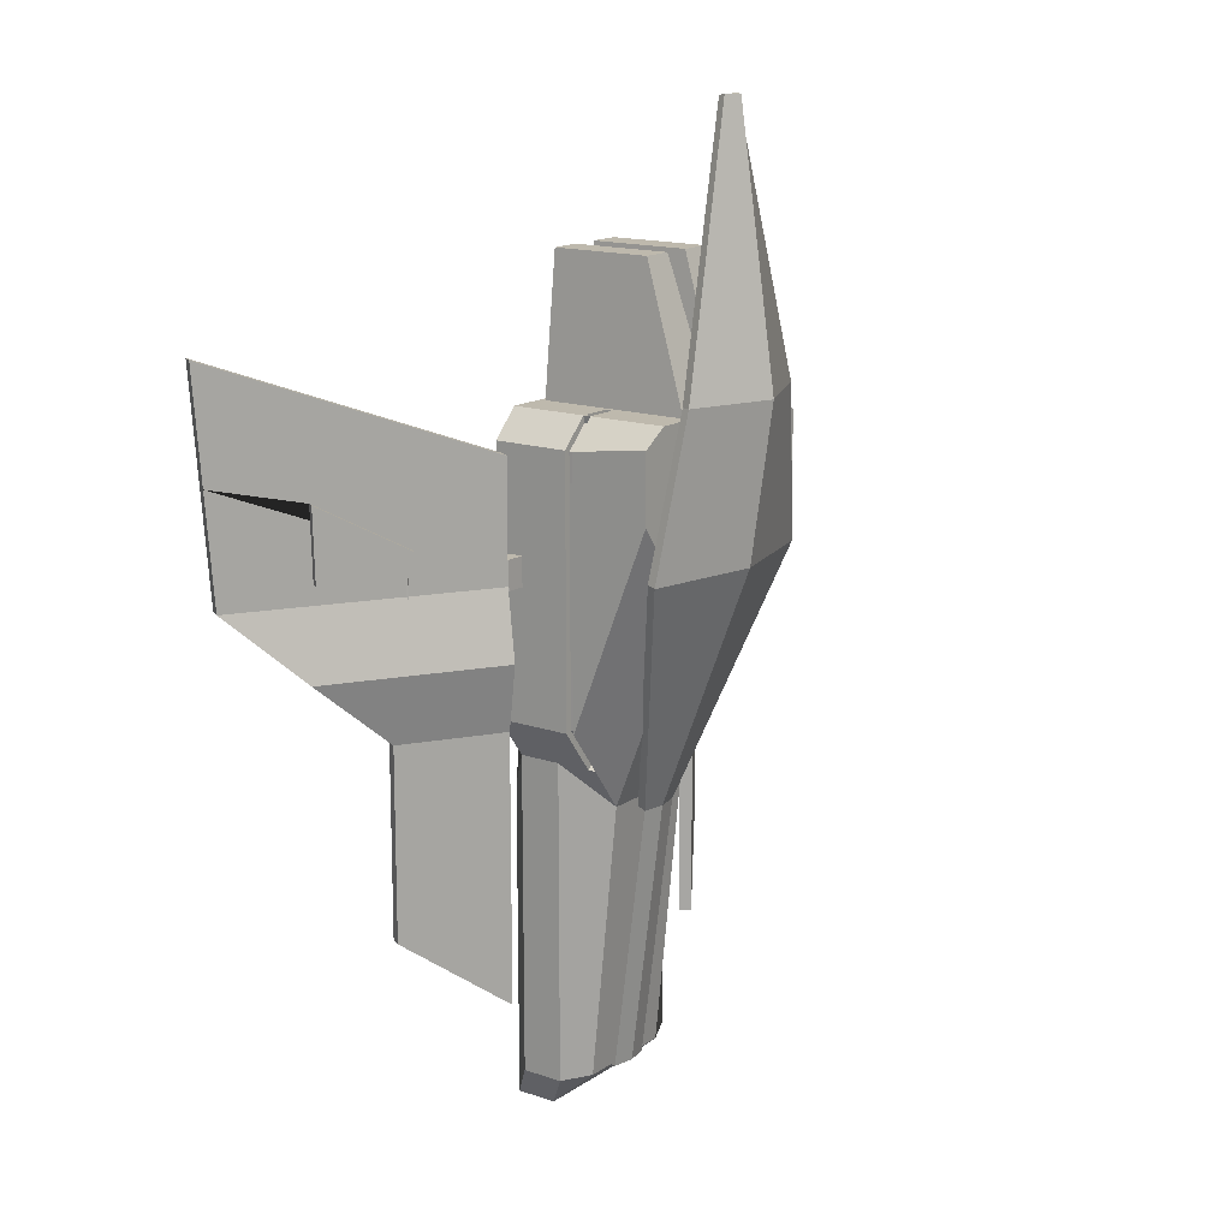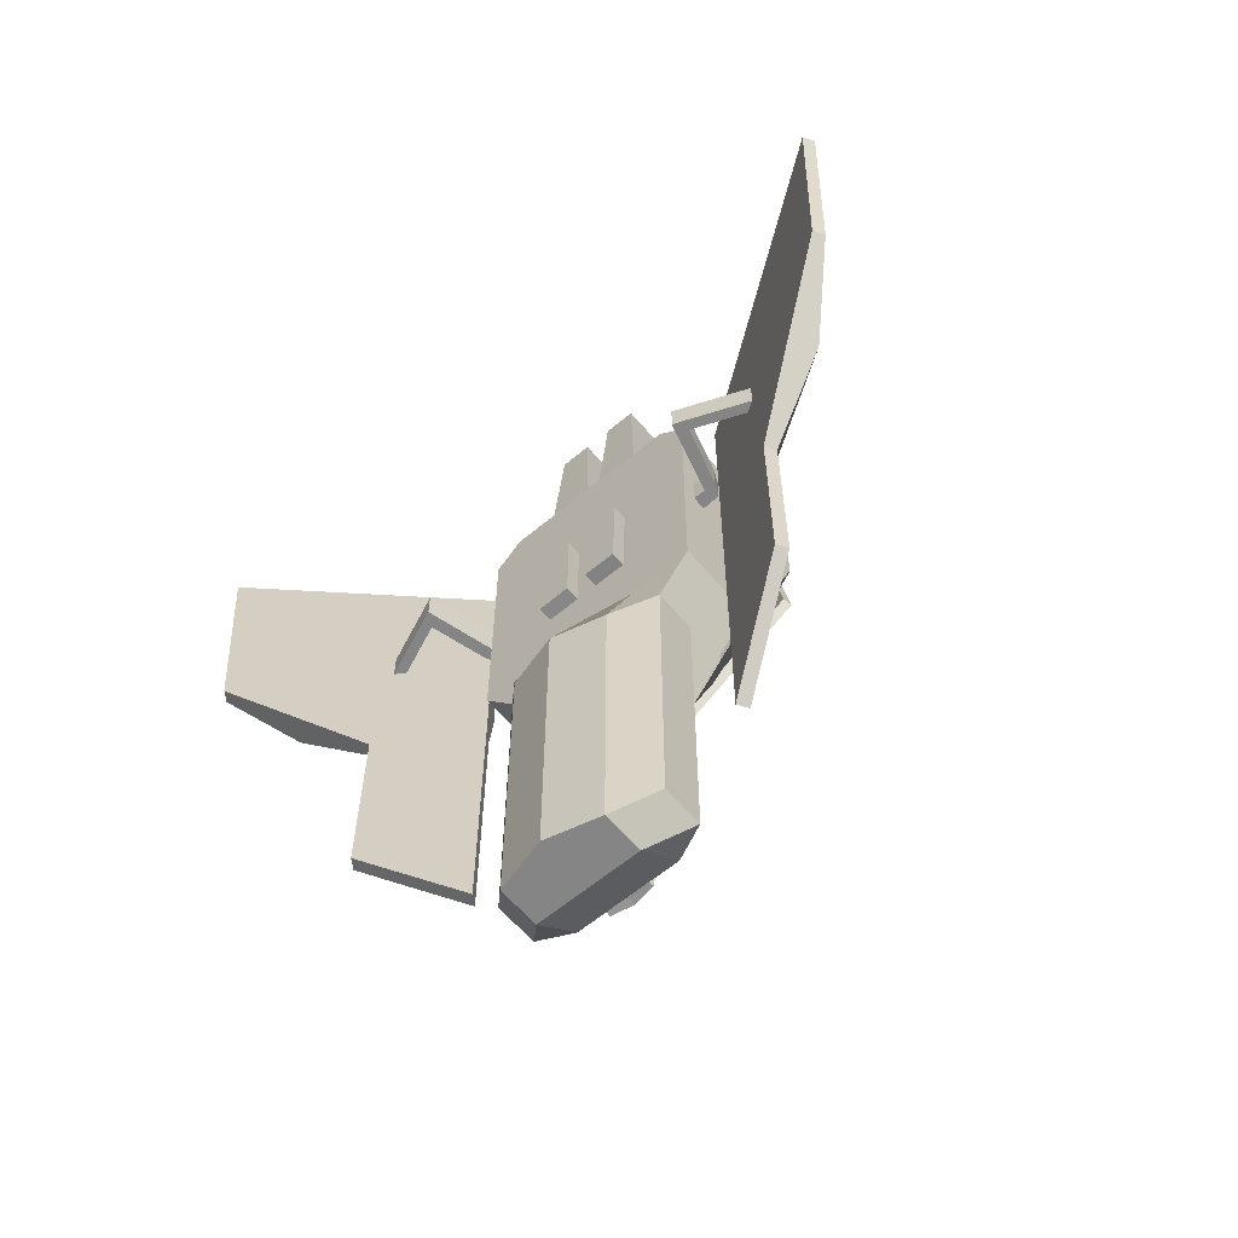
<metadata>
{"format":"obj","ext":"obj","renderer":"f3d","projection":"perspective","resolution":1024,"background":"white","views":[{"elev":15.2,"azim":125.8,"up":"+Z"},{"elev":-61.7,"azim":40.3,"up":"+Z"}]}
</metadata>
<code>
o Cube.002_Cube.003
v -3.167 -2.774 1.591
v -3.223 -2.685 1.591
v -1.186 -1.514 0.7297
v -1.242 -1.425 0.7297
v -3.064 -2.709 -0.2719
v -1.871 -1.826 -0.1177
v -2.509 -2.231 -0.1152
v -1.186 -1.514 -0.2745
v -2.021 -1.921 -1.414
v -1.186 -1.514 -1.415
v -1.965 -2.01 -1.414
v -1.242 -1.425 -1.415
v -1.244 -1.426 -3.658
v -1.187 -1.515 -3.658
v -1.967 -2.011 -3.009
v -2.023 -1.922 -3.009
v -3.115 -2.741 0.6594
v -1.871 -1.826 0.0778
v -2.521 -2.239 0.493
v -1.186 -1.514 0.2276
v -2.514 -2.359 -0.8428
v -1.315 -1.311 -0.8447
v -2.644 -2.156 -0.8428
v -1.186 -1.514 -0.8447
v -1.243 -1.426 -2.537
v -2.022 -1.922 -2.211
v -1.186 -1.515 -2.537
v -1.966 -2.01 -2.211
v -3.172 -2.653 0.6594
v -3.12 -2.62 -0.2719
v -1.242 -1.425 -0.2745
v -1.242 -1.425 0.2276
v -2.556 -2.183 0.493
v -2.544 -2.176 -0.1152
v -1.907 -1.77 -0.1177
v -1.907 -1.77 0.0778
v 3.167 -2.774 1.591
v 3.223 -2.685 1.591
v 1.186 -1.514 0.7297
v 1.242 -1.425 0.7297
v 3.064 -2.709 -0.2719
v 1.871 -1.826 -0.1177
v 2.509 -2.231 -0.1152
v 1.186 -1.514 -0.2745
v 2.021 -1.921 -1.414
v 1.186 -1.514 -1.415
v 1.965 -2.01 -1.414
v 1.242 -1.425 -1.415
v 1.244 -1.426 -3.658
v 1.187 -1.515 -3.658
v 1.967 -2.011 -3.009
v 2.023 -1.922 -3.009
v 3.115 -2.741 0.6594
v 1.871 -1.826 0.0778
v 2.521 -2.239 0.493
v 1.186 -1.514 0.2276
v 2.514 -2.359 -0.8428
v 1.315 -1.311 -0.8447
v 2.644 -2.156 -0.8428
v 1.186 -1.514 -0.8447
v 1.243 -1.426 -2.537
v 2.022 -1.922 -2.211
v 1.186 -1.515 -2.537
v 1.966 -2.01 -2.211
v 3.172 -2.653 0.6594
v 3.12 -2.62 -0.2719
v 1.242 -1.425 -0.2745
v 1.242 -1.425 0.2276
v 2.556 -2.183 0.493
v 2.544 -2.176 -0.1152
v 1.907 -1.77 -0.1177
v 1.907 -1.77 0.0778
v -1 -1 -1.427
v -0.4436 -1 -2.159
v -0.4436 -0.3358 -0.4517
v -1 -0.3358 0.2799
v -0.4436 -1.991 -2.159
v -1 -1.717 -1.427
v -0.7218 -1.717 -1.793
v -0.7218 -0.3358 -0.08587
v -0.7218 -1 -1.793
v -0.4436 -1.991 -4.854
v -0.4436 -1.236 -4.506
v -0.7218 -1.717 -4.489
v -1 -1.359 -1.427
v -0.7218 -1.359 -1.793
v -0.4436 -1.638 -4.854
v -0.7218 -1.359 -4.489
v -1 -1.717 0.5145
v -1 -1.597 -0.09136
v -1 -1.597 -0.3359
v -1 -1.717 -0.9418
v -1 -1 0.5145
v -1 -1 0.02909
v -1 -1 -0.4564
v -1 -1 -0.9418
v -1 -0.3358 0.4239
v -1 -0.3358 0.568
v -1 -0.3358 0.712
v -1 -0.3358 0.856
v -1 -1.359 -0.9418
v -1 -1.479 -0.3359
v -1 -1.479 -0.09136
v -1 -1.359 0.5145
v -1 -1.717 0.02909
v -1 -1.717 -0.4564
v -1 -1.359 -0.4564
v -1 -1.359 0.02909
v -1.206 -1.591 -0.09136
v -1.206 -1.591 -0.3359
v -1.156 -1.485 -0.3359
v -1.156 -1.485 -0.09136
v -1.078 -1.482 -0.09136
v -1.103 -1.594 -0.09136
v -1.103 -1.594 -0.3359
v -1.078 -1.482 -0.3359
v -1.366 -2.156 -0.09136
v -1.366 -2.156 -0.3359
v -1.271 -2.194 -0.09136
v -1.271 -2.194 -0.3359
v -1.342 -2.073 -0.3359
v -1.342 -2.073 -0.09136
v -1.246 -2.106 -0.09136
v -1.246 -2.106 -0.3359
v -1.956 -1.913 -0.09136
v -1.956 -1.913 -0.3359
v -1.907 -1.841 -0.3359
v -1.907 -1.841 -0.09136
v -0.4496 -0.3862 1
v -0.5 -1 1
v -0.4496 -1.667 1
v -0.5 -1.359 1
v -0.75 -0.3358 1
v -0.75 -1 1
v -0.75 -1.717 1
v -0.75 -1.359 1
v -0.7252 -1.717 -1.451
v -0.7302 -1.717 -0.9612
v -0.7351 -1.717 -0.4709
v -0.7401 -1.717 0.01942
v -0.745 -1.717 0.5097
v -0.4561 -1.717 -1.457
v -0.3744 -1.717 -0.8713
v -0.3815 -1.717 -0.4723
v -0.3887 -1.717 -0.07401
v -0.4912 -1.717 0.5087
v -0.7316 -0.3358 0.2927
v -0.4724 -0.3358 0.2906
v -0.7353 -0.3358 0.4341
v -0.739 -0.3358 0.5756
v -0.7426 -0.3358 0.7171
v -0.7463 -0.3358 0.8585
v -0.4779 -0.3358 0.4325
v -0.4834 -0.3358 0.5744
v -0.489 -0.3358 0.7162
v -0.4945 -0.3358 0.8581
v -0.4649 -1.717 -0.9653
v -0.4737 -1.717 -0.474
v -0.4824 -1.717 0.01735
v -0.09213 -1.717 -0.48
v -0.09213 -1.717 -0.8653
v -0.09213 -1.717 -0.07159
v -0.09213 -1.841 -0.8653
v -0.09213 -1.841 -0.48
v -0.09213 -1.841 -0.07159
v -0.3815 -1.841 -0.4723
v -0.3744 -1.841 -0.8713
v -0.3887 -1.841 -0.07401
v -0.5 -1.717 1
v -0.05042 -1 1
v -0.05042 -1.667 1
v -0.05042 -1.359 1
v -0.05042 -0.3862 1
v -0.5 -0.3358 1
v -0.4496 -1 1
v -0.4496 -1.359 1
v -0.3827 -1.174 2.167
v -0.1173 -1.174 2.167
v -0.3827 -1.413 2.167
v -0.1173 -1.413 2.167
v -0.1173 -1.618 2.167
v -0.1173 -0.7664 2.167
v -0.3827 -1.618 2.167
v -0.3827 -0.7664 2.167
v -0.7713 -1.717 1
v -1 -1.717 0.7713
v -1 -1 0.7713
v -0.7713 -1 1
v -1 -0.3358 0.856
v -0.7713 -0.3358 1
v -0.7713 -1.359 1
v -1 -1.359 0.7713
v -1 -1.067 -1.427
v -0.7218 -1.067 -1.793
v -1 -1.067 0.5145
v -1 -1.067 0.02909
v -1 -1.067 -0.4564
v -1 -1.067 -0.9418
v -0.05042 -1.067 1
v -0.5 -1.067 1
v -0.75 -1.067 1
v -0.4496 -1.067 1
v -0.1173 -1.219 2.167
v -0.3827 -1.219 2.167
v -1 -1.067 0.7713
v -0.7713 -1.067 1
v -0.6788 -1 -1.76
v -0.9488 -1 -1.41
v -0.946 -1 -0.9418
v -0.9488 -1.067 -1.41
v -0.946 -1 0.5145
v -0.946 -1 0.02909
v -0.946 -1 -0.4564
v -0.75 -1 0.946
v -0.5 -1 0.946
v -0.9501 -1 0.7506
v -0.759 -1 0.9365
v -0.759 -1.067 0.9365
v -0.6788 -1.067 -1.76
v -0.946 -1.067 0.5145
v -0.946 -1.067 0.02909
v -0.946 -1.067 -0.4564
v -0.946 -1.067 -0.9418
v -0.5 -1.067 0.946
v -0.75 -1.067 0.946
v -0.9501 -1.067 0.7506
v 1 -1 -1.427
v 0.4435 -1 -2.159
v 0.4435 -0.3358 -0.4517
v 1 -0.3358 0.2799
v 0.4435 -1.991 -2.159
v 1 -1.717 -1.427
v 0.7218 -1.717 -1.793
v 0.7218 -0.3358 -0.08587
v 0.7218 -1 -1.793
v 0.4435 -1.991 -4.854
v -1e-06 -2.109 -2.159
v 0.4435 -1.236 -4.506
v 0.7218 -1.717 -4.489
v -1e-06 -1 -2.159
v 1 -1.359 -1.427
v 0.7218 -1.359 -1.793
v 0.4435 -1.638 -4.854
v 0.7218 -1.359 -4.489
v -0 -0.3358 -0.4517
v -2e-06 -2.109 -4.854
v -2e-06 -1.236 -4.506
v -2e-06 -1.638 -4.854
v 1 -1.717 0.5145
v 1 -1.597 -0.09136
v 1 -1.597 -0.3359
v 1 -1.717 -0.9418
v 1 -1 0.5145
v 1 -1 0.02908
v 1 -1 -0.4564
v 1 -1 -0.9418
v 1 -0.3358 0.4239
v 1 -0.3358 0.568
v 1 -0.3358 0.712
v 1 -0.3358 0.856
v 1 -1.359 -0.9418
v 1 -1.479 -0.3359
v 1 -1.479 -0.09136
v 1 -1.359 0.5145
v 1 -1.717 0.02908
v 1 -1.717 -0.4564
v 1 -1.359 -0.4564
v 1 -1.359 0.02908
v 1.206 -1.591 -0.09136
v 1.206 -1.591 -0.3359
v 1.156 -1.485 -0.3359
v 1.156 -1.485 -0.09136
v 1.078 -1.482 -0.09136
v 1.103 -1.594 -0.09136
v 1.103 -1.594 -0.3359
v 1.078 -1.482 -0.3359
v 1.366 -2.156 -0.09136
v 1.366 -2.156 -0.3359
v 1.271 -2.194 -0.09136
v 1.271 -2.194 -0.3359
v 1.342 -2.073 -0.3359
v 1.342 -2.073 -0.09136
v 1.246 -2.106 -0.09136
v 1.246 -2.106 -0.3359
v 1.956 -1.913 -0.09136
v 1.956 -1.913 -0.3359
v 1.907 -1.841 -0.3359
v 1.907 -1.841 -0.09136
v 0 -1 1
v 0 -0.3358 1
v 0 -1.717 1
v 0 -1.359 1
v 0.4496 -0.3862 1
v 0.5 -1 1
v 0.4496 -1.667 1
v 0.5 -1.359 1
v 0.75 -0.3358 1
v 0.75 -1 1
v 0.75 -1.717 1
v 0.75 -1.359 1
v 0.7252 -1.717 -1.451
v 0.7302 -1.717 -0.9612
v 0.7351 -1.717 -0.4709
v 0.7401 -1.717 0.01942
v 0.745 -1.717 0.5097
v 0.4561 -1.717 -1.457
v 0.3744 -1.717 -0.8713
v 0.3815 -1.717 -0.4723
v 0.3887 -1.717 -0.07401
v 0.4912 -1.717 0.5087
v -1e-06 -1.717 -1.467
v -0 -1.717 -0.9556
v -0 -1.717 -0.48
v 0 -1.717 0.0213
v 0 -1.717 0.4735
v 0.7316 -0.3358 0.2927
v 0.4724 -0.3358 0.2906
v 0 -0.3358 0.2889
v 0.7353 -0.3358 0.4341
v 0.739 -0.3358 0.5756
v 0.7426 -0.3358 0.7171
v 0.7463 -0.3358 0.8585
v 0.4779 -0.3358 0.4325
v 0.4834 -0.3358 0.5744
v 0.489 -0.3358 0.7162
v 0.4945 -0.3358 0.8581
v 0 -0.3358 0.4311
v 0 -0.3358 0.5733
v 0 -0.3358 0.7156
v 0 -0.3358 0.8578
v 0.4649 -1.717 -0.9653
v 0.4737 -1.717 -0.474
v 0.4824 -1.717 0.01735
v 0.09213 -1.717 -0.48
v 0.09213 -1.717 -0.8653
v 0.09213 -1.717 -0.07159
v 0.09213 -1.841 -0.8653
v 0.09213 -1.841 -0.48
v 0.09213 -1.841 -0.07159
v 0.3815 -1.841 -0.4723
v 0.3744 -1.841 -0.8713
v 0.3887 -1.841 -0.07401
v 0.5 -1.717 1
v 0.05042 -1 1
v 0.05042 -1.667 1
v 0.05042 -1.359 1
v 0.05042 -0.3862 1
v 0.5 -0.3358 1
v 0.4496 -1 1
v 0.4496 -1.359 1
v 0.3827 -1.174 2.167
v 0.1173 -1.174 2.167
v 0.3827 -1.413 2.167
v 0.1173 -1.413 2.167
v 0.1173 -1.618 2.167
v 0.1173 -0.7664 2.167
v 0.3827 -1.618 2.167
v 0.3827 -0.7664 2.167
v 0.7713 -1.717 1
v 1 -1.717 0.7713
v 1 -1 0.7713
v 0.7713 -1 1
v 1 -0.3358 0.856
v 0.7713 -0.3358 1
v 0.7713 -1.359 1
v 1 -1.359 0.7713
v 1 -1.067 -1.427
v 0.7218 -1.067 -1.793
v 1 -1.067 0.5145
v 1 -1.067 0.02908
v 1 -1.067 -0.4564
v 1 -1.067 -0.9418
v 0.05042 -1.067 1
v 0.5 -1.067 1
v 0.75 -1.067 1
v 0 -1.067 1
v 0.4496 -1.067 1
v 0.1173 -1.219 2.167
v 0.3827 -1.219 2.167
v 1 -1.067 0.7713
v 0.7713 -1.067 1
v 0.6788 -1 -1.76
v 0.9488 -1 -1.41
v 0.946 -1 -0.9418
v 0.9488 -1.067 -1.41
v 0.946 -1 0.5145
v 0.946 -1 0.02908
v 0.946 -1 -0.4564
v 0.75 -1 0.946
v 0.5 -1 0.946
v 0.9501 -1 0.7506
v 0.759 -1 0.9365
v 0.759 -1.067 0.9365
v 0.6788 -1.067 -1.76
v 0.946 -1.067 0.5145
v 0.946 -1.067 0.02908
v 0.946 -1.067 -0.4564
v 0.946 -1.067 -0.9418
v 0.5 -1.067 0.946
v 0.75 -1.067 0.946
v 0.9501 -1.067 0.7506
v -0.9468 -0.2915 -0.1817
v -0.696 -0.1701 1.133
v 0 -0.07192 -0.1817
v -0 0.1169 1.133
v 0.9468 -0.2915 -0.1817
v 0.696 -0.1701 1.133
v -0.08721 -0.2915 3.345
v -0 -0.2043 3.345
v 0.08721 -0.2915 3.345
v -0.1906 -0.9045 -2.245
v -0 -0.8689 -2.245
v 0.1906 -0.9045 -2.245
v -0.1906 -1.198 -4.514
v 0 -1.162 -4.514
v 0.1906 -1.198 -4.514
v -0.9265 -0.3669 -0.1644
v -0.6677 -0.2449 1.131
v -0 -0.1499 -0.1639
v -0 0.037 1.13
v 0.9265 -0.3669 -0.1644
v 0.6677 -0.2449 1.131
v -0.05309 -0.3629 3.333
v -0 -0.2832 3.332
v 0.05309 -0.3629 3.333
v -0.1749 -0.9804 -2.225
v -0 -0.9464 -2.225
v 0.1749 -0.9804 -2.225
v -0.176 -1.276 -4.504
v 0 -1.242 -4.504
v 0.176 -1.276 -4.504
f 20 32 4 3
f 3 4 2 1
f 17 20 3 1
f 32 29 2 4
f 17 29 30 5
f 22 23 30 31
f 21 24 8 5
f 24 22 31 8
f 21 23 9 11
f 26 25 13 16
f 14 15 16 13
f 25 27 14 13
f 28 26 16 15
f 27 28 15 14
f 1 2 29 17
f 6 7 34 35
f 5 8 20 17
f 8 31 32 20
f 5 30 23 21
f 10 12 22 24
f 11 10 24 21
f 12 9 23 22
f 10 11 28 27
f 11 9 26 28
f 12 10 27 25
f 9 12 25 26
f 19 7 30 29
f 7 6 31 30
f 6 18 32 31
f 18 19 29 32
f 35 34 33 36
f 18 6 35 36
f 7 19 33 34
f 19 18 36 33
f 56 39 40 68
f 39 37 38 40
f 53 37 39 56
f 68 40 38 65
f 53 41 66 65
f 58 67 66 59
f 57 41 44 60
f 60 44 67 58
f 57 47 45 59
f 62 52 49 61
f 50 49 52 51
f 61 49 50 63
f 64 51 52 62
f 63 50 51 64
f 37 53 65 38
f 42 71 70 43
f 41 53 56 44
f 44 56 68 67
f 41 57 59 66
f 46 60 58 48
f 47 57 60 46
f 48 58 59 45
f 46 63 64 47
f 47 64 62 45
f 48 61 63 46
f 45 62 61 48
f 55 65 66 43
f 43 66 67 42
f 42 67 68 54
f 54 68 65 55
f 71 72 69 70
f 54 72 71 42
f 43 70 69 55
f 55 69 72 54
f 133 152 100 189 190
f 200 201 136 132
f 96 97 76 73
f 80 81 73 76
f 187 189 100 93
f 101 85 78 92
f 85 86 79 78
f 75 74 81 80
f 88 87 82 84
f 83 247 248 87
f 87 248 246 82
f 237 77 82 246
f 77 79 84 82
f 83 87 88
f 86 74 83 88
f 81 74 86 194
f 79 86 88 84
f 193 194 86 85
f 198 193 85 101
f 205 195 104 192
f 74 240 247 83
f 74 75 245 240
f 134 133 190 188
f 195 196 108 104
f 196 197 107 108
f 197 198 101 107
f 185 186 89 141 135
f 104 108 105 89
f 114 113 112 109
f 107 101 92 106
f 201 206 191 136
f 93 100 99 94
f 94 99 98 95
f 95 98 97 96
f 90 91 106 105
f 102 103 108 107
f 103 90 105 108
f 91 102 107 106
f 112 111 110 109
f 121 118 126 127
f 116 115 110 111
f 113 116 111 112
f 103 102 116 113
f 102 91 115 116
f 91 90 114 115
f 90 103 113 114
f 120 119 117 118
f 123 122 117 119
f 124 123 119 120
f 121 124 120 118
f 110 115 124 121
f 115 114 123 124
f 114 109 122 123
f 109 110 121 122
f 128 127 126 125
f 122 121 127 128
f 118 117 125 126
f 117 122 128 125
f 199 170 178 203
f 170 173 182 178
f 202 176 179 204
f 132 136 135 169
f 130 174 133 134
f 78 79 137
f 92 78 137 138
f 106 92 138 139
f 105 106 139 140
f 89 105 140 141
f 136 191 185 135
f 77 142 137 79
f 138 137 142 157
f 139 138 157 158
f 140 139 158 159
f 141 140 159 146
f 169 135 141 146
f 237 311 142 77
f 157 142 311 312
f 161 160 164 163
f 162 145 168 165
f 146 159 314 315
f 291 169 146 315
f 80 76 147
f 75 80 147 148
f 245 75 148 318
f 97 149 147 76
f 149 153 148 147
f 153 327 318 148
f 98 150 149 97
f 99 151 150 98
f 100 152 151 99
f 133 174 156 152
f 152 156 155 151
f 151 155 154 150
f 150 154 153 149
f 154 328 327 153
f 155 329 328 154
f 156 330 329 155
f 290 330 156 174
f 143 144 158 157
f 144 145 159 158
f 160 161 312 313
f 162 160 313 314
f 161 143 157 312
f 145 162 314 159
f 166 167 163 164
f 168 166 164 165
f 145 144 166 168
f 143 161 163 167
f 160 162 165 164
f 144 143 167 166
f 171 131 169 291
f 199 172 292 376
f 172 171 291 292
f 173 170 289 290
f 129 173 290 174
f 202 175 130 200
f 131 176 132 169
f 175 129 174 130
f 203 204 179 180
f 180 179 183 181
f 178 182 184 177
f 176 131 183 179
f 173 129 184 182
f 171 172 180 181
f 131 171 181 183
f 129 175 177 184
f 192 186 185 191
f 189 187 188 190
f 205 192 191 206
f 192 104 89 186
f 94 95 213 212
f 178 177 204 203
f 176 202 200 132
f 170 199 376 289
f 175 202 204 177
f 172 199 203 180
f 134 188 206 201
f 196 195 220 221
f 93 94 212 211
f 73 81 207 208
f 81 194 219 207
f 197 196 221 222
f 134 201 225 214
f 205 206 218 226
f 216 226 218 217
f 213 209 223 222
f 212 213 222 221
f 211 212 221 220
f 216 211 220 226
f 209 208 210 223
f 208 207 219 210
f 215 214 225 224
f 195 205 226 220
f 188 187 216 217
f 96 73 208 209
f 95 96 209 213
f 187 93 211 216
f 193 198 223 210
f 194 193 210 219
f 130 134 214 215
f 201 200 224 225
f 206 188 217 218
f 200 130 215 224
f 198 197 222 223
f 297 364 363 260 322
f 374 296 300 375
f 256 227 230 257
f 234 230 227 235
f 361 253 260 363
f 261 252 232 241
f 241 232 233 242
f 229 234 235 228
f 244 239 236 243
f 238 243 248 247
f 243 236 246 248
f 237 246 236 231
f 231 236 239 233
f 238 244 243
f 242 244 238 228
f 235 368 242 228
f 233 239 244 242
f 367 241 242 368
f 372 261 241 367
f 380 366 264 369
f 228 238 247 240
f 228 240 245 229
f 298 362 364 297
f 369 264 268 370
f 370 268 267 371
f 371 267 261 372
f 359 299 305 249 360
f 264 249 265 268
f 274 269 272 273
f 267 266 252 261
f 375 300 365 381
f 253 254 259 260
f 254 255 258 259
f 255 256 257 258
f 250 265 266 251
f 262 267 268 263
f 263 268 265 250
f 251 266 267 262
f 272 269 270 271
f 281 287 286 278
f 276 271 270 275
f 273 272 271 276
f 263 273 276 262
f 262 276 275 251
f 251 275 274 250
f 250 274 273 263
f 280 278 277 279
f 283 279 277 282
f 284 280 279 283
f 281 278 280 284
f 270 281 284 275
f 275 284 283 274
f 274 283 282 269
f 269 282 281 270
f 288 285 286 287
f 282 288 287 281
f 278 286 285 277
f 277 285 288 282
f 373 378 352 344
f 344 352 356 347
f 377 379 353 350
f 296 343 299 300
f 294 298 297 348
f 232 301 233
f 252 302 301 232
f 266 303 302 252
f 265 304 303 266
f 249 305 304 265
f 300 299 359 365
f 231 233 301 306
f 302 331 306 301
f 303 332 331 302
f 304 333 332 303
f 305 310 333 304
f 343 310 305 299
f 237 231 306 311
f 331 312 311 306
f 335 337 338 334
f 336 339 342 309
f 310 315 314 333
f 291 315 310 343
f 234 316 230
f 229 317 316 234
f 245 318 317 229
f 257 230 316 319
f 319 316 317 323
f 323 317 318 327
f 258 257 319 320
f 259 258 320 321
f 260 259 321 322
f 297 322 326 348
f 322 321 325 326
f 321 320 324 325
f 320 319 323 324
f 324 323 327 328
f 325 324 328 329
f 326 325 329 330
f 290 348 326 330
f 307 331 332 308
f 308 332 333 309
f 334 313 312 335
f 336 314 313 334
f 335 312 331 307
f 309 333 314 336
f 340 338 337 341
f 342 339 338 340
f 309 342 340 308
f 307 341 337 335
f 334 338 339 336
f 308 340 341 307
f 345 291 343 295
f 373 376 292 346
f 346 292 291 345
f 347 290 289 344
f 293 348 290 347
f 377 374 294 349
f 295 343 296 350
f 349 294 348 293
f 378 354 353 379
f 354 355 357 353
f 352 351 358 356
f 350 353 357 295
f 347 356 358 293
f 345 355 354 346
f 295 357 355 345
f 293 358 351 349
f 366 365 359 360
f 363 364 362 361
f 380 381 365 366
f 366 360 249 264
f 254 387 388 255
f 352 378 379 351
f 350 296 374 377
f 344 289 376 373
f 349 351 379 377
f 346 354 378 373
f 298 375 381 362
f 370 396 395 369
f 253 386 387 254
f 227 383 382 235
f 235 382 394 368
f 371 397 396 370
f 298 389 400 375
f 380 401 393 381
f 391 392 393 401
f 388 397 398 384
f 387 396 397 388
f 386 395 396 387
f 391 401 395 386
f 384 398 385 383
f 383 385 394 382
f 390 399 400 389
f 369 395 401 380
f 362 392 391 361
f 256 384 383 227
f 255 388 384 256
f 361 391 386 253
f 367 385 398 372
f 368 394 385 367
f 294 390 389 298
f 375 400 399 374
f 381 393 392 362
f 374 399 390 294
f 372 398 397 371
f 402 403 405 404
f 404 405 407 406
f 405 403 408 409
f 407 405 409 410
f 404 406 413 412
f 402 404 412 411
f 412 413 416 415
f 411 412 415 414
f 417 419 420 418
f 419 421 422 420
f 420 424 423 418
f 422 425 424 420
f 419 427 428 421
f 417 426 427 419
f 427 430 431 428
f 426 429 430 427
f 403 402 417 418
f 406 407 422 421
f 409 408 423 424
f 410 409 424 425
f 408 403 418 423
f 407 410 425 422
f 413 406 421 428
f 402 411 426 417
f 414 415 430 429
f 415 416 431 430
f 416 413 428 431
f 411 414 429 426

</code>
